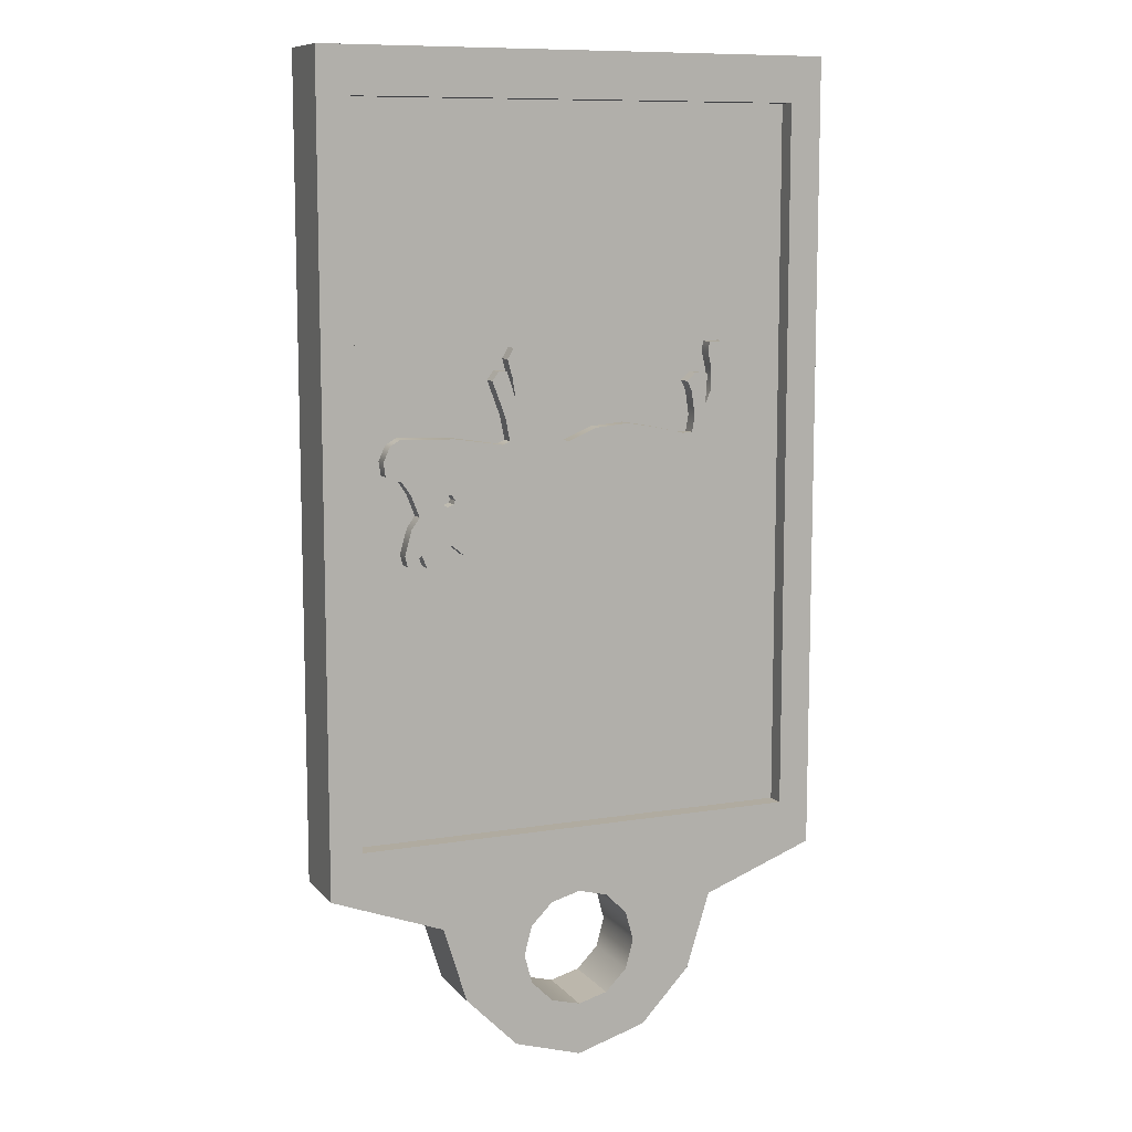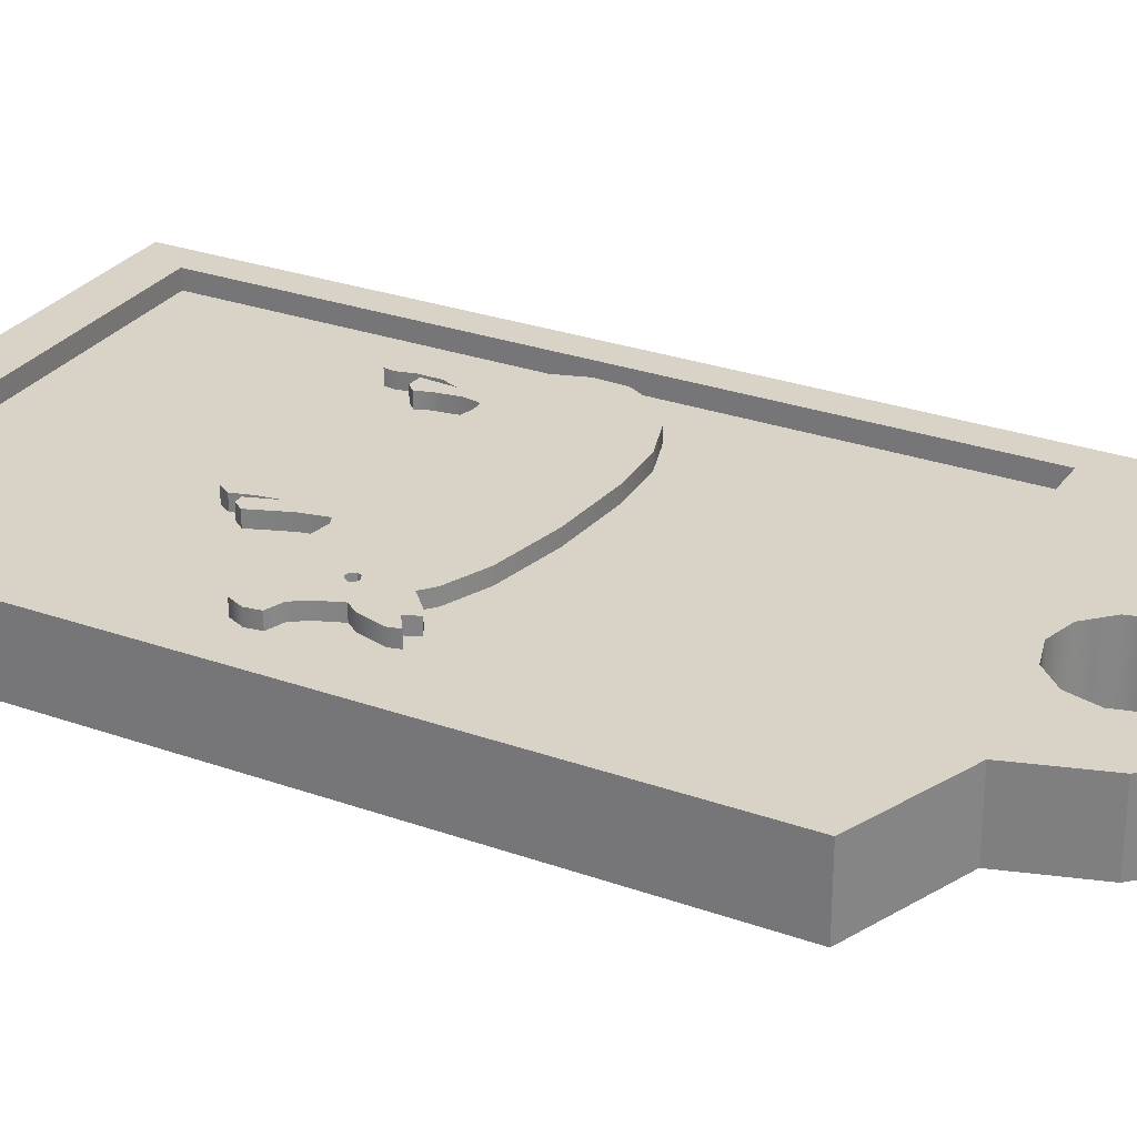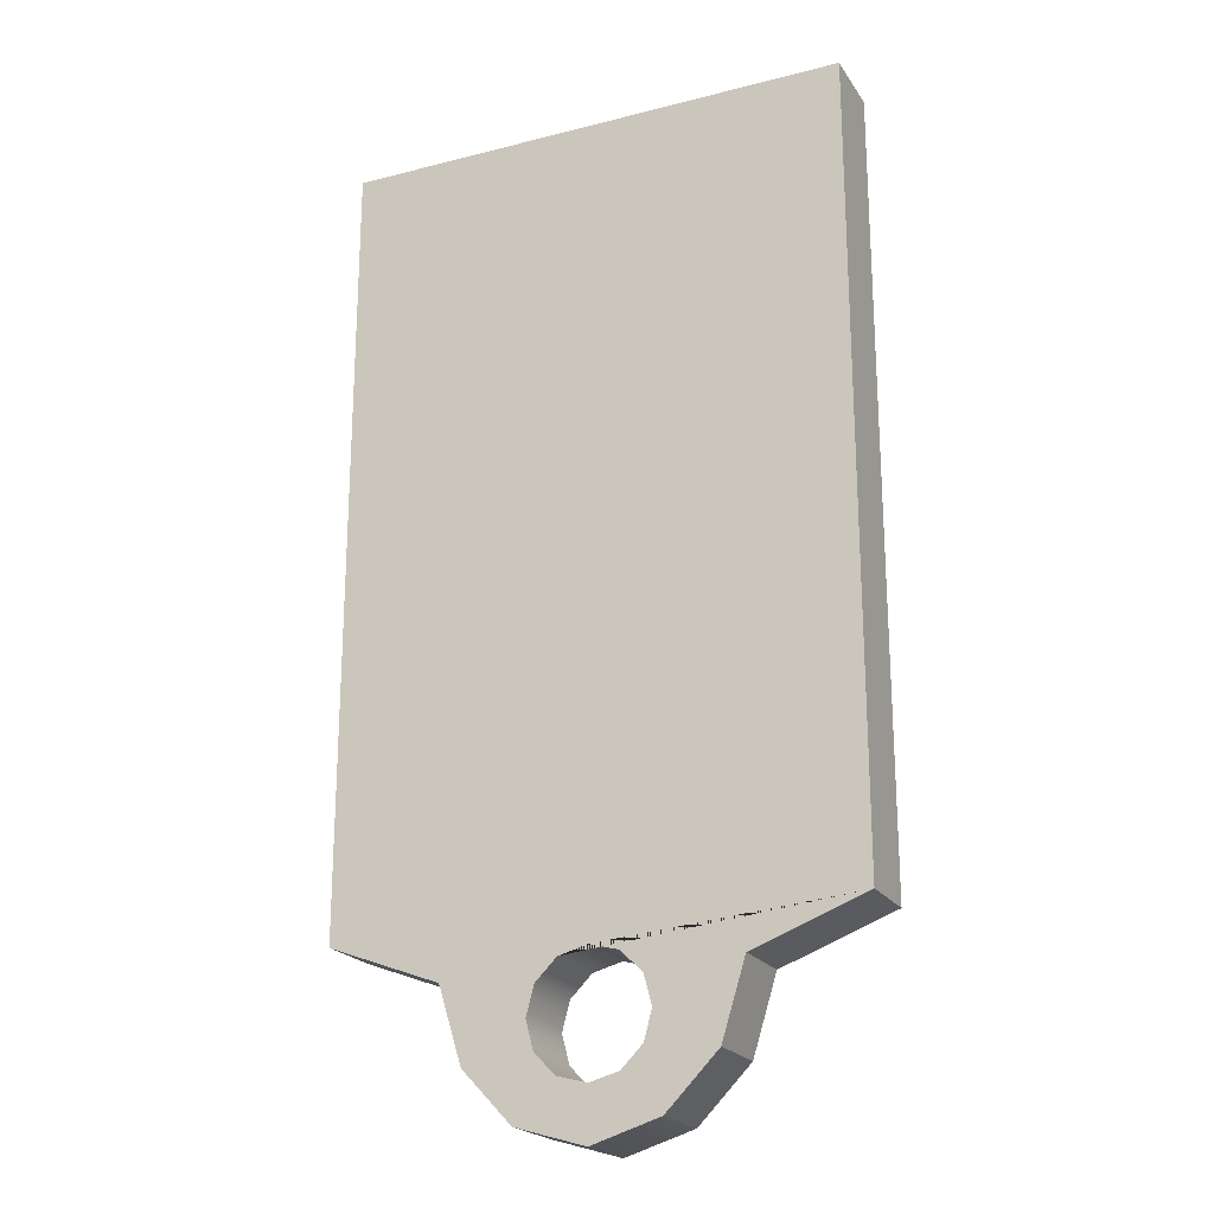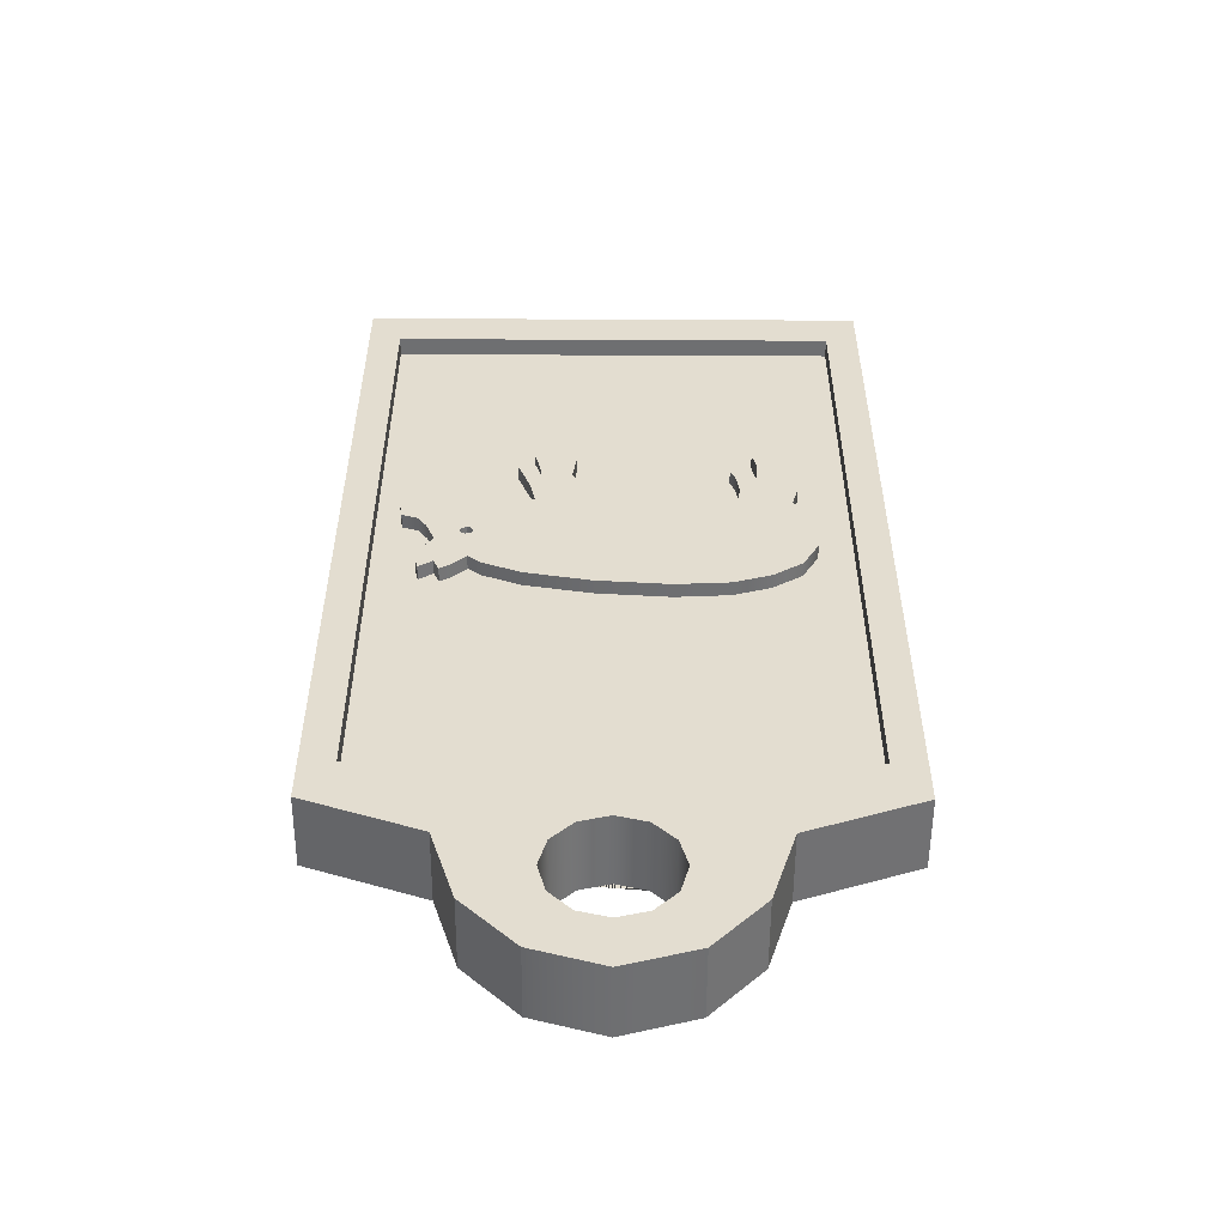
<metadata>
{"format":"obj","ext":"obj","renderer":"f3d","projection":"perspective","resolution":1024,"background":"white","views":[{"elev":9.8,"azim":-23.1,"up":"+Y"},{"elev":28.2,"azim":-61.7,"up":"+Z"},{"elev":-21.4,"azim":-155.6,"up":"+Y"},{"elev":-54.5,"azim":-0.3,"up":"+Y"}]}
</metadata>
<code>
g props_24
v -0.08615 0.01308 0.01847
v -0.07819 0.01268 0.01847
v -0.08496 0.008105 0.01847
v -0.06537 0.03407 0.01847
v -0.08277 0.02502 0.01847
v -0.06701 0.03476 0.01847
v -0.06825 0.03665 0.01847
v -0.07899 0.03019 0.01847
v -0.06725 0.03834 0.01847
v -0.08296 0.04034 0.01847
v -0.06506 0.03984 0.01847
v -0.08714 0.04631 0.01847
v -0.0947 0.04909 0.01847
v -0.0957 0.05566 0.01847
v -0.08754 0.06561 0.01847
v -0.09252 0.06262 0.01847
v -0.06333 0.03919 0.01847
v -0.06168 0.06461 0.01847
v -0.06208 0.03705 0.01847
v -0.039 0.06103 0.01847
v -0.06268 0.03526 0.01847
v -0.03542 0.06262 0.01847
v -0.01074 0.06282 0.01847
v -0.006763 0.06123 0.01847
v 0.007564 0.067 0.01847
v 0.02329 0.06839 0.01847
v 0.05154 0.06262 0.01847
v 0.03681 0.06601 0.01847
v 0.05631 0.06282 0.01847
v -0.03263 0.08192 0.01847
v -0.0376 0.07357 0.01847
v -0.03402 0.09108 0.01847
v -0.03641 0.09963 0.01847
v -0.0187 0.08371 0.01847
v -0.04059 0.09426 0.01847
v -0.0368 0.09426 0.01847
v -0.04377 0.09008 0.01847
v -0.02467 0.103 0.01847
v -0.01691 0.09605 0.01847
v -0.03342 0.1046 0.01847
v 0.09034 0.02581 0.01847
v 0.06308 0.07556 0.01847
v -0.06367 0.01646 0.01847
v 0.06606 0.08272 0.01847
v 0.0577 0.07038 0.01847
v 0.05591 0.08212 0.01847
v 0.06606 0.09267 0.01847
v 0.0577 0.09068 0.01847
v 0.06407 0.09008 0.01847
v 0.05373 0.0867 0.01847
v -0.07122 0.009299 0.01847
v -0.07561 0.006911 0.01847
v 0.08098 0.06044 0.01847
v 0.07263 0.105 0.01847
v 0.06427 0.1 0.01847
v 0.06506 0.1048 0.01847
v 0.08198 0.08113 0.01847
v 0.08019 0.09824 0.01847
v 0.08397 0.07098 0.01847
v 0.08616 0.05546 0.01847
v 0.09093 0.04014 0.01847
v 0.02607 -0.004431 0.01847
v -0.03939 0.004124 0.01847
v -0.05789 0.01169 0.01847
v -0.008354 -0.001844 0.01847
v 0.06905 0.002931 0.01847
v 0.05133 -0.002839 0.01847
v 0.08278 0.01208 0.01847
v -0.06825 0.03665 0.01847
v -0.06825 0.03665 0.01172
v -0.06701 0.03476 0.01172
v -0.06701 0.03476 0.01847
v -0.06537 0.03407 0.01172
v -0.06537 0.03407 0.01847
v -0.08496 0.008105 0.01847
v -0.08496 0.008105 0.01172
v -0.08615 0.01308 0.01172
v -0.08615 0.01308 0.01847
v -0.08277 0.02502 0.01172
v -0.08277 0.02502 0.01847
v -0.07899 0.03019 0.01172
v -0.07899 0.03019 0.01847
v -0.07819 0.01268 0.01847
v -0.07819 0.01268 0.01172
v -0.08496 0.008105 0.01172
v -0.08496 0.008105 0.01847
v -0.07561 0.006911 0.01847
v -0.07561 0.006911 0.01172
v -0.07819 0.01268 0.01172
v -0.07819 0.01268 0.01847
v -0.07122 0.009299 0.01847
v -0.07561 0.006911 0.01172
v -0.07561 0.006911 0.01847
v -0.07122 0.009299 0.01172
v -0.06367 0.01646 0.01847
v -0.06367 0.01646 0.01172
v -0.05789 0.01169 0.01847
v -0.06367 0.01646 0.01172
v -0.06367 0.01646 0.01847
v -0.05789 0.01169 0.01172
v -0.03939 0.004124 0.01847
v -0.03939 0.004124 0.01172
v -0.008354 -0.001844 0.01847
v -0.008354 -0.001844 0.01172
v 0.02607 -0.004431 0.01847
v 0.02607 -0.004431 0.01172
v 0.05133 -0.002839 0.01847
v 0.05133 -0.002839 0.01172
v 0.06905 0.002931 0.01847
v 0.06905 0.002931 0.01172
v 0.08278 0.01208 0.01847
v 0.08278 0.01208 0.01172
v 0.09034 0.02581 0.01847
v 0.09034 0.02581 0.01172
v 0.09093 0.04014 0.01847
v 0.09093 0.04014 0.01172
v 0.08616 0.05546 0.01847
v 0.08616 0.05546 0.01172
v 0.08098 0.06044 0.01847
v 0.08098 0.06044 0.01172
v 0.08397 0.07098 0.01847
v 0.08098 0.06044 0.01172
v 0.08098 0.06044 0.01847
v 0.08397 0.07098 0.01172
v 0.08198 0.08113 0.01847
v 0.08198 0.08113 0.01172
v 0.08019 0.09824 0.01847
v 0.08019 0.09824 0.01172
v 0.07263 0.105 0.01847
v 0.07263 0.105 0.01172
v 0.06506 0.1048 0.01847
v 0.06506 0.1048 0.01172
v 0.06427 0.1 0.01847
v 0.06506 0.1048 0.01172
v 0.06506 0.1048 0.01847
v 0.06427 0.1 0.01172
v 0.06606 0.09267 0.01847
v 0.06606 0.09267 0.01172
v 0.06606 0.08272 0.01847
v 0.06606 0.08272 0.01172
v 0.06308 0.07556 0.01847
v 0.06308 0.07556 0.01172
v 0.06407 0.09008 0.01847
v 0.06407 0.09008 0.01172
v 0.06308 0.07556 0.01172
v 0.06308 0.07556 0.01847
v 0.0577 0.09068 0.01847
v 0.0577 0.09068 0.01172
v 0.06407 0.09008 0.01172
v 0.06407 0.09008 0.01847
v 0.05373 0.0867 0.01847
v 0.05373 0.0867 0.01172
v 0.0577 0.09068 0.01172
v 0.0577 0.09068 0.01847
v 0.05591 0.08212 0.01847
v 0.05373 0.0867 0.01172
v 0.05373 0.0867 0.01847
v 0.05591 0.08212 0.01172
v 0.0577 0.07038 0.01847
v 0.0577 0.07038 0.01172
v 0.05631 0.06282 0.01847
v 0.05631 0.06282 0.01172
v -0.06537 0.03407 0.01847
v -0.06537 0.03407 0.01172
v -0.06268 0.03526 0.01172
v -0.06268 0.03526 0.01847
v 0.05154 0.06262 0.01847
v 0.05631 0.06282 0.01172
v 0.05631 0.06282 0.01847
v 0.05154 0.06262 0.01172
v 0.03681 0.06601 0.01847
v 0.03681 0.06601 0.01172
v 0.02329 0.06839 0.01847
v 0.02329 0.06839 0.01172
v 0.007564 0.067 0.01847
v 0.007564 0.067 0.01172
v -0.006763 0.06123 0.01847
v -0.006763 0.06123 0.01172
v -0.01074 0.06282 0.01847
v -0.01074 0.06282 0.01172
v -0.01691 0.09605 0.01847
v -0.01691 0.09605 0.01172
v -0.0187 0.08371 0.01172
v -0.0187 0.08371 0.01847
v -0.01074 0.06282 0.01172
v -0.01074 0.06282 0.01847
v -0.02467 0.103 0.01847
v -0.01691 0.09605 0.01172
v -0.01691 0.09605 0.01847
v -0.02467 0.103 0.01172
v -0.03342 0.1046 0.01847
v -0.03342 0.1046 0.01172
v -0.03641 0.09963 0.01847
v -0.03641 0.09963 0.01172
v -0.03342 0.1046 0.01172
v -0.03342 0.1046 0.01847
v -0.03402 0.09108 0.01847
v -0.03641 0.09963 0.01172
v -0.03641 0.09963 0.01847
v -0.03402 0.09108 0.01172
v -0.03263 0.08192 0.01847
v -0.03263 0.08192 0.01172
v -0.0368 0.09426 0.01847
v -0.0368 0.09426 0.01172
v -0.03263 0.08192 0.01172
v -0.03263 0.08192 0.01847
v -0.04059 0.09426 0.01847
v -0.04059 0.09426 0.01172
v -0.0368 0.09426 0.01172
v -0.0368 0.09426 0.01847
v -0.04377 0.09008 0.01847
v -0.04377 0.09008 0.01172
v -0.04059 0.09426 0.01172
v -0.04059 0.09426 0.01847
v -0.0376 0.07357 0.01847
v -0.04377 0.09008 0.01172
v -0.04377 0.09008 0.01847
v -0.0376 0.07357 0.01172
v -0.03542 0.06262 0.01847
v -0.03542 0.06262 0.01172
v -0.039 0.06103 0.01847
v -0.03542 0.06262 0.01172
v -0.03542 0.06262 0.01847
v -0.039 0.06103 0.01172
v -0.06168 0.06461 0.01847
v -0.06168 0.06461 0.01172
v -0.08754 0.06561 0.01847
v -0.08754 0.06561 0.01172
v -0.09252 0.06262 0.01847
v -0.09252 0.06262 0.01172
v -0.0957 0.05566 0.01847
v -0.0957 0.05566 0.01172
v -0.0947 0.04909 0.01847
v -0.0947 0.04909 0.01172
v -0.06268 0.03526 0.01847
v -0.06268 0.03526 0.01172
v -0.06208 0.03705 0.01172
v -0.06208 0.03705 0.01847
v -0.06208 0.03705 0.01847
v -0.06208 0.03705 0.01172
v -0.06333 0.03919 0.01172
v -0.06333 0.03919 0.01847
v -0.06506 0.03984 0.01172
v -0.06506 0.03984 0.01847
v -0.08714 0.04631 0.01847
v -0.0947 0.04909 0.01172
v -0.0947 0.04909 0.01847
v -0.08714 0.04631 0.01172
v -0.08296 0.04034 0.01847
v -0.08296 0.04034 0.01172
v -0.07899 0.03019 0.01847
v -0.07899 0.03019 0.01172
v -0.06506 0.03984 0.01847
v -0.06506 0.03984 0.01172
v -0.06725 0.03834 0.01172
v -0.06725 0.03834 0.01847
v -0.06825 0.03665 0.01172
v -0.06825 0.03665 0.01847
v 0.1229 0.2361 0.01623
v -0.1229 0.2361 0.01623
v -0.1229 0.2361 -0.01847
v 0.1229 0.2361 -0.01847
v 0.1229 -0.1443 -0.01847
v 0.1229 -0.1443 0.01623
v 0.1229 0.2361 0.01623
v 0.1229 0.2361 -0.01847
v 0.06886 -0.1644 -0.01847
v 0.05751 -0.2009 -0.01847
v 0.05751 -0.2009 0.01623
v 0.06886 -0.1644 0.01623
v 4.883e-06 -0.2361 -0.01847
v 0.03366 -0.2261 0.01623
v 0.03366 -0.2261 -0.01847
v 4.883e-06 -0.2361 0.01623
v -0.03259 -0.2261 -0.01847
v -0.03259 -0.2261 0.01623
v 0.06886 -0.1644 0.01623
v 0.1229 -0.1443 0.01623
v 0.1229 -0.1443 -0.01847
v 0.06886 -0.1644 -0.01847
v 0.05751 -0.2009 -0.01847
v 0.03366 -0.2261 -0.01847
v 0.03366 -0.2261 0.01623
v 0.05751 -0.2009 0.01623
v -0.1229 -0.1443 -0.01847
v -0.1229 0.2361 -0.01847
v -0.1229 0.2361 0.01623
v -0.1229 -0.1443 0.01623
v -0.06886 -0.1644 -0.01847
v -0.06886 -0.1644 0.01623
v -0.05752 -0.2009 0.01623
v -0.05752 -0.2009 -0.01847
v -0.06886 -0.1644 0.01623
v -0.06886 -0.1644 -0.01847
v -0.1229 -0.1443 -0.01847
v -0.1229 -0.1443 0.01623
v -0.05752 -0.2009 -0.01847
v -0.05752 -0.2009 0.01623
v -0.03259 -0.2261 0.01623
v -0.03259 -0.2261 -0.01847
v 0.02445 -0.1968 0.01623
v 0.01412 -0.2071 0.01623
v 0.01412 -0.2071 -0.01847
v 0.02445 -0.1968 -0.01847
v 0.02823 -0.1827 0.01623
v 0.02823 -0.1827 -0.01847
v 0.02445 -0.1685 -0.01847
v 0.02445 -0.1685 0.01623
v 0.01412 -0.1582 0.01623
v 0.01412 -0.1582 -0.01847
v 4.883e-06 -0.1544 -0.01847
v 4.883e-06 -0.1544 0.01623
v -0.01411 -0.1582 0.01623
v -0.01411 -0.1582 -0.01847
v -0.02444 -0.1685 0.01623
v -0.02444 -0.1685 -0.01847
v -0.02822 -0.1827 -0.01847
v -0.02822 -0.1827 0.01623
v -0.02444 -0.1968 -0.01847
v -0.02444 -0.1968 0.01623
v -0.01411 -0.2071 -0.01847
v -0.01411 -0.2071 0.01623
v 4.883e-06 -0.2109 0.01623
v 4.883e-06 -0.2109 -0.01847
v 4.883e-06 -0.2109 0.01623
v 4.883e-06 -0.2109 -0.01847
v 0.01412 -0.2071 -0.01847
v 0.01412 -0.2071 0.01623
v 0.1229 0.2361 -0.01847
v -0.1229 0.2361 -0.01847
v -0.1229 -0.1443 -0.01847
v 0.1229 -0.1443 -0.01847
v 0.01412 -0.1582 -0.01847
v 0.06886 -0.1644 -0.01847
v 4.883e-06 -0.1544 -0.01847
v 0.02445 -0.1685 -0.01847
v -0.01411 -0.1582 -0.01847
v 0.02823 -0.1827 -0.01847
v 0.05751 -0.2009 -0.01847
v 0.02445 -0.1968 -0.01847
v -0.06886 -0.1644 -0.01847
v -0.02444 -0.1685 -0.01847
v -0.02822 -0.1827 -0.01847
v -0.05752 -0.2009 -0.01847
v -0.02444 -0.1968 -0.01847
v 0.03366 -0.2261 -0.01847
v 0.01412 -0.2071 -0.01847
v -0.03259 -0.2261 -0.01847
v -0.01411 -0.2071 -0.01847
v 4.883e-06 -0.2109 -0.01847
v 4.883e-06 -0.2361 -0.01847
v -0.1075 0.2146 0.007416
v 0.1075 0.2146 0.007416
v 0.1075 -0.1228 0.007416
v -0.1075 -0.1228 0.007416
v -0.1075 -0.1228 0.007416
v -0.1075 -0.1228 0.01623
v -0.1075 0.2146 0.01623
v -0.1075 0.2146 0.007416
v 0.1075 -0.1228 0.007416
v 0.1075 -0.1228 0.01623
v -0.1075 -0.1228 0.01623
v -0.1075 -0.1228 0.007416
v 0.1075 0.2146 0.007416
v 0.1075 0.2146 0.01623
v 0.1075 -0.1228 0.01623
v 0.1075 -0.1228 0.007416
v -0.1075 0.2146 0.007416
v -0.1075 0.2146 0.01623
v 0.1075 0.2146 0.01623
v 0.1075 0.2146 0.007416
v 0.02445 -0.1685 0.01623
v 0.05751 -0.2009 0.01623
v 0.02823 -0.1827 0.01623
v 0.02445 -0.1968 0.01623
v 0.06886 -0.1644 0.01623
v 0.03366 -0.2261 0.01623
v 0.01412 -0.1582 0.01623
v 0.01412 -0.2071 0.01623
v 4.883e-06 -0.2361 0.01623
v 4.883e-06 -0.2109 0.01623
v 0.1229 -0.1443 0.01623
v -0.03259 -0.2261 0.01623
v -0.01411 -0.2071 0.01623
v -0.02444 -0.1968 0.01623
v -0.05752 -0.2009 0.01623
v -0.02822 -0.1827 0.01623
v -0.06886 -0.1644 0.01623
v -0.02444 -0.1685 0.01623
v -0.01411 -0.1582 0.01623
v -0.1229 -0.1443 0.01623
v 4.883e-06 -0.1544 0.01623
v 0.1075 -0.1228 0.01623
v -0.1075 -0.1228 0.01623
v 0.1075 0.2146 0.01623
v -0.1229 0.2361 0.01623
v 0.1229 0.2361 0.01623
v -0.1075 0.2146 0.01623
g props_24_0
f 3 2 1
f 2 4 1
f 4 5 1
f 4 6 5
f 6 7 5
f 8 5 7
f 9 8 7
f 9 10 8
f 9 11 10
f 11 12 10
f 12 11 13
f 11 14 13
f 11 15 14
f 15 16 14
f 11 17 15
f 17 18 15
f 17 19 18
f 19 20 18
f 19 21 20
f 21 22 20
f 22 21 23
f 21 24 23
f 24 21 25
f 21 26 25
f 21 27 26
f 27 28 26
f 27 21 29
f 21 4 29
f 22 23 30
f 31 22 30
f 23 32 30
f 32 23 33
f 23 34 33
f 31 30 35
f 30 36 35
f 37 31 35
f 33 34 38
f 34 39 38
f 40 33 38
f 4 41 29
f 41 42 29
f 41 4 43
f 42 41 44
f 29 42 45
f 42 46 45
f 4 2 43
f 41 47 44
f 46 42 48
f 42 49 48
f 50 46 48
f 43 2 51
f 2 52 51
f 41 53 47
f 53 54 47
f 47 54 55
f 54 56 55
f 54 53 57
f 58 54 57
f 53 59 57
f 53 41 60
f 41 61 60
f 62 41 43
f 62 43 63
f 43 64 63
f 65 62 63
f 41 62 66
f 62 67 66
f 68 41 66
f 71 70 69
f 72 71 69
f 73 71 72
f 74 73 72
f 77 76 75
f 78 77 75
f 79 77 78
f 80 79 78
f 81 79 80
f 82 81 80
f 85 84 83
f 86 85 83
f 89 88 87
f 90 89 87
f 93 92 91
f 92 94 91
f 91 94 95
f 94 96 95
f 99 98 97
f 98 100 97
f 97 100 101
f 100 102 101
f 101 102 103
f 102 104 103
f 103 104 105
f 104 106 105
f 105 106 107
f 106 108 107
f 107 108 109
f 108 110 109
f 109 110 111
f 110 112 111
f 111 112 113
f 112 114 113
f 113 114 115
f 114 116 115
f 115 116 117
f 116 118 117
f 117 118 119
f 118 120 119
f 123 122 121
f 122 124 121
f 121 124 125
f 124 126 125
f 125 126 127
f 126 128 127
f 127 128 129
f 128 130 129
f 129 130 131
f 130 132 131
f 135 134 133
f 134 136 133
f 133 136 137
f 136 138 137
f 137 138 139
f 138 140 139
f 139 140 141
f 140 142 141
f 145 144 143
f 146 145 143
f 149 148 147
f 150 149 147
f 153 152 151
f 154 153 151
f 157 156 155
f 156 158 155
f 155 158 159
f 158 160 159
f 159 160 161
f 160 162 161
f 165 164 163
f 166 165 163
f 169 168 167
f 168 170 167
f 167 170 171
f 170 172 171
f 171 172 173
f 172 174 173
f 173 174 175
f 174 176 175
f 175 176 177
f 176 178 177
f 177 178 179
f 178 180 179
f 183 182 181
f 184 183 181
f 185 183 184
f 186 185 184
f 189 188 187
f 188 190 187
f 187 190 191
f 190 192 191
f 195 194 193
f 196 195 193
f 199 198 197
f 198 200 197
f 197 200 201
f 200 202 201
f 205 204 203
f 206 205 203
f 209 208 207
f 210 209 207
f 213 212 211
f 214 213 211
f 217 216 215
f 216 218 215
f 215 218 219
f 218 220 219
f 223 222 221
f 222 224 221
f 221 224 225
f 224 226 225
f 225 226 227
f 226 228 227
f 227 228 229
f 228 230 229
f 229 230 231
f 230 232 231
f 231 232 233
f 232 234 233
f 237 236 235
f 238 237 235
f 241 240 239
f 242 241 239
f 243 241 242
f 244 243 242
f 247 246 245
f 246 248 245
f 245 248 249
f 248 250 249
f 249 250 251
f 250 252 251
f 255 254 253
f 256 255 253
f 257 255 256
f 258 257 256
f 261 260 259
f 262 261 259
f 265 264 263
f 266 265 263
f 269 268 267
f 270 269 267
f 273 272 271
f 272 274 271
f 275 271 274
f 276 275 274
f 279 278 277
f 280 279 277
f 283 282 281
f 284 283 281
f 287 286 285
f 288 287 285
f 291 290 289
f 292 291 289
f 295 294 293
f 296 295 293
f 299 298 297
f 300 299 297
f 303 302 301
f 304 303 301
f 301 305 304
f 305 306 304
f 307 306 305
f 308 307 305
f 308 309 307
f 309 310 307
f 311 310 309
f 312 311 309
f 312 313 311
f 313 314 311
f 313 315 314
f 315 316 314
f 317 316 315
f 318 317 315
f 319 317 318
f 320 319 318
f 321 319 320
f 322 321 320
f 321 322 323
f 324 321 323
f 327 326 325
f 328 327 325
f 331 330 329
f 332 331 329
f 332 333 331
f 333 332 334
f 333 335 331
f 336 333 334
f 331 335 337
f 338 336 334
f 339 338 334
f 340 338 339
f 341 331 337
f 341 337 342
f 343 341 342
f 344 341 343
f 345 344 343
f 346 340 339
f 347 340 346
f 348 344 345
f 349 348 345
f 350 347 346
f 348 349 350
f 350 346 351
f 348 350 351
f 354 353 352
f 355 354 352
f 358 357 356
f 359 358 356
f 362 361 360
f 363 362 360
f 366 365 364
f 367 366 364
f 370 369 368
f 371 370 368
f 374 373 372
f 374 375 373
f 373 376 372
f 375 377 373
f 372 376 378
f 375 379 377
f 377 379 380
f 379 381 380
f 376 382 378
f 380 381 383
f 381 384 383
f 385 383 384
f 383 385 386
f 385 387 386
f 386 387 388
f 387 389 388
f 389 390 388
f 390 391 388
f 392 378 382
f 392 391 390
f 382 391 392
f 391 382 393
f 394 391 393
f 393 382 395
f 396 391 394
f 382 397 395
f 398 396 394
f 395 397 398
f 397 396 398

</code>
